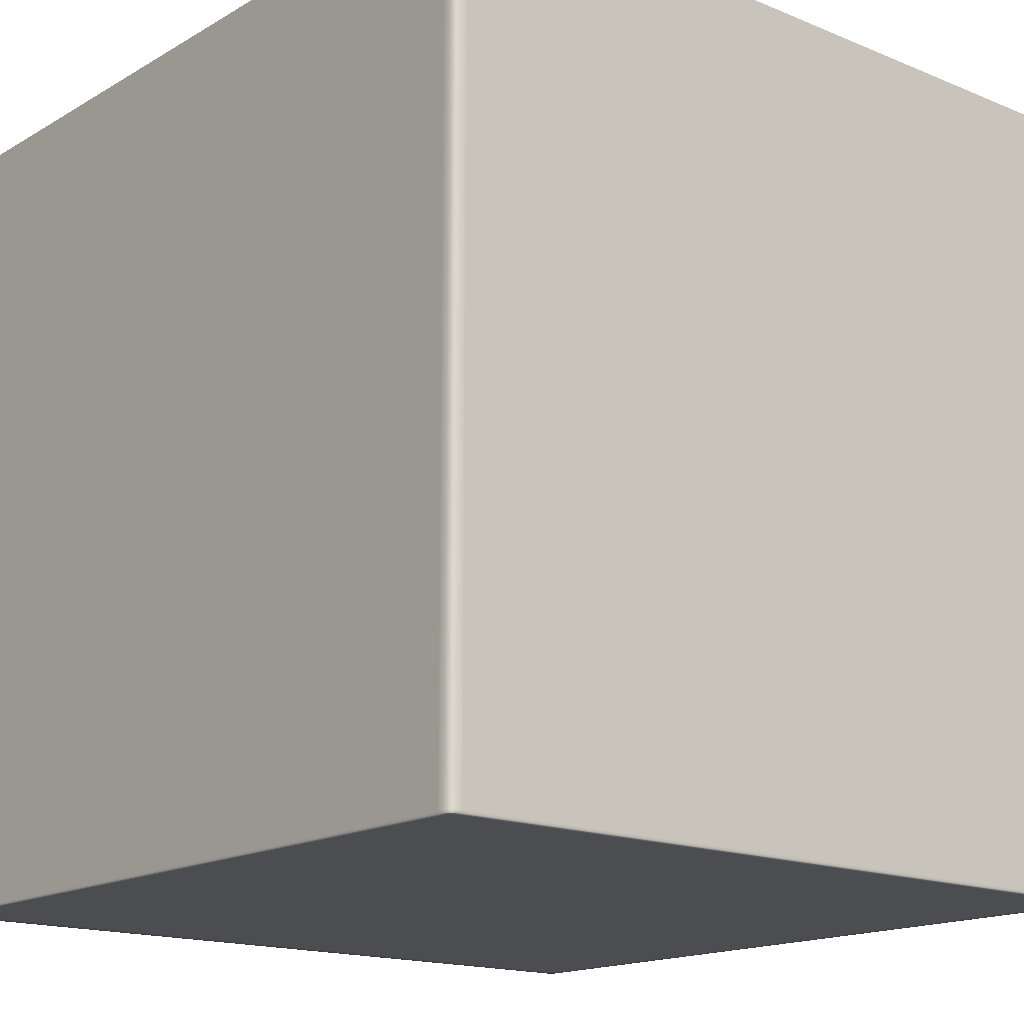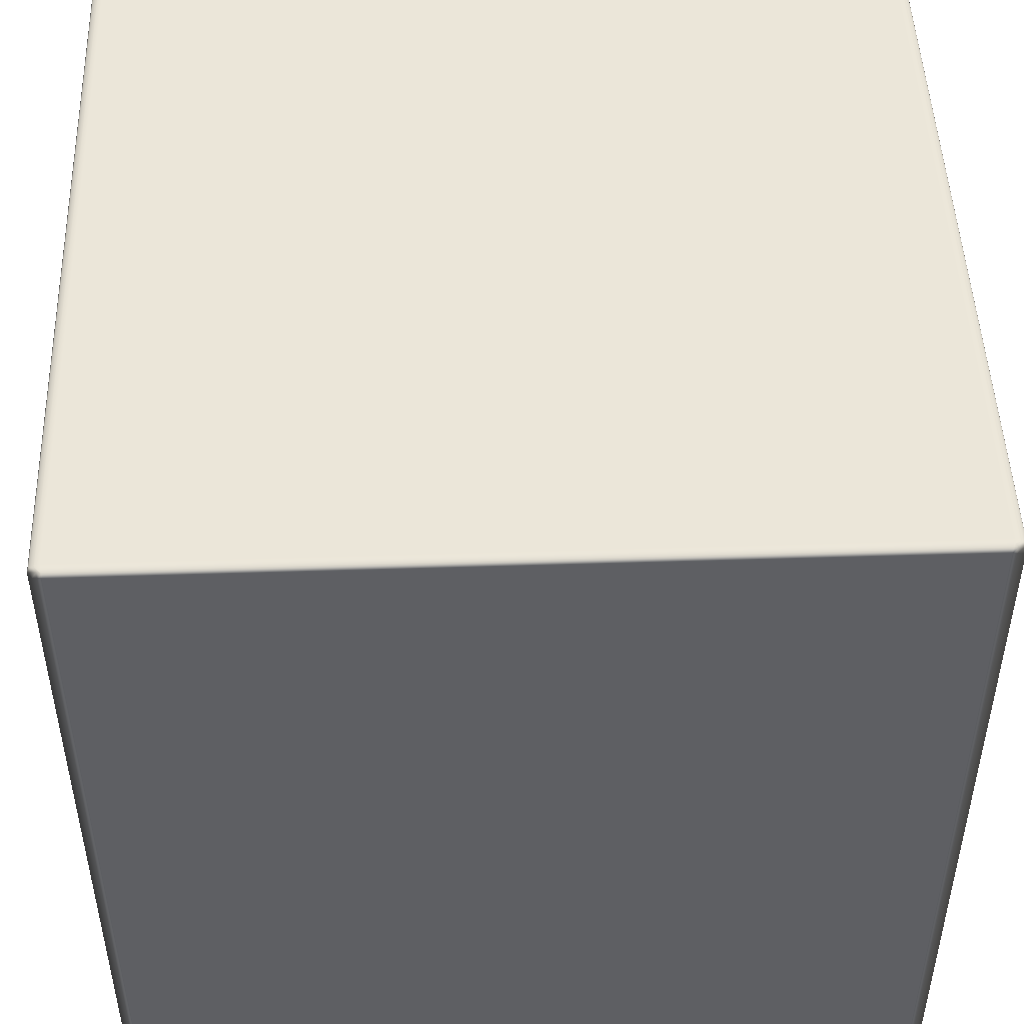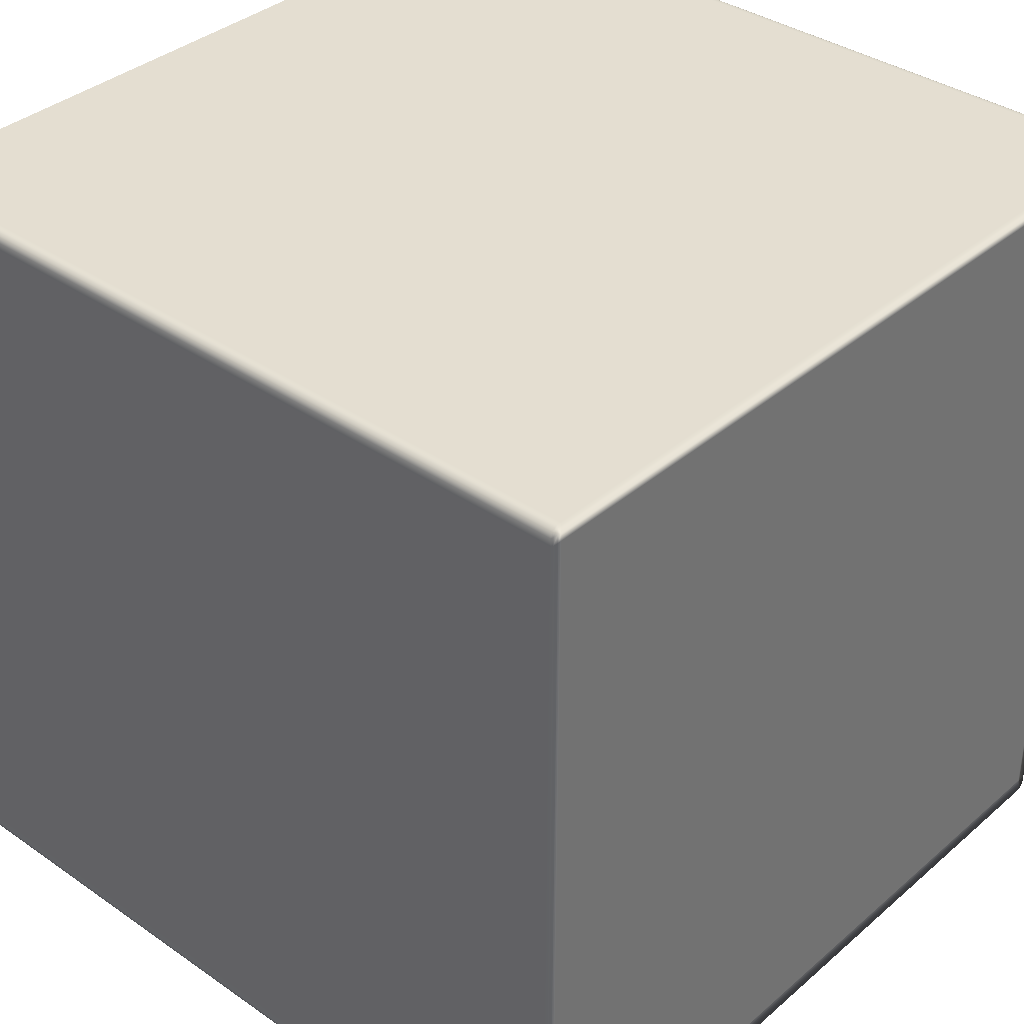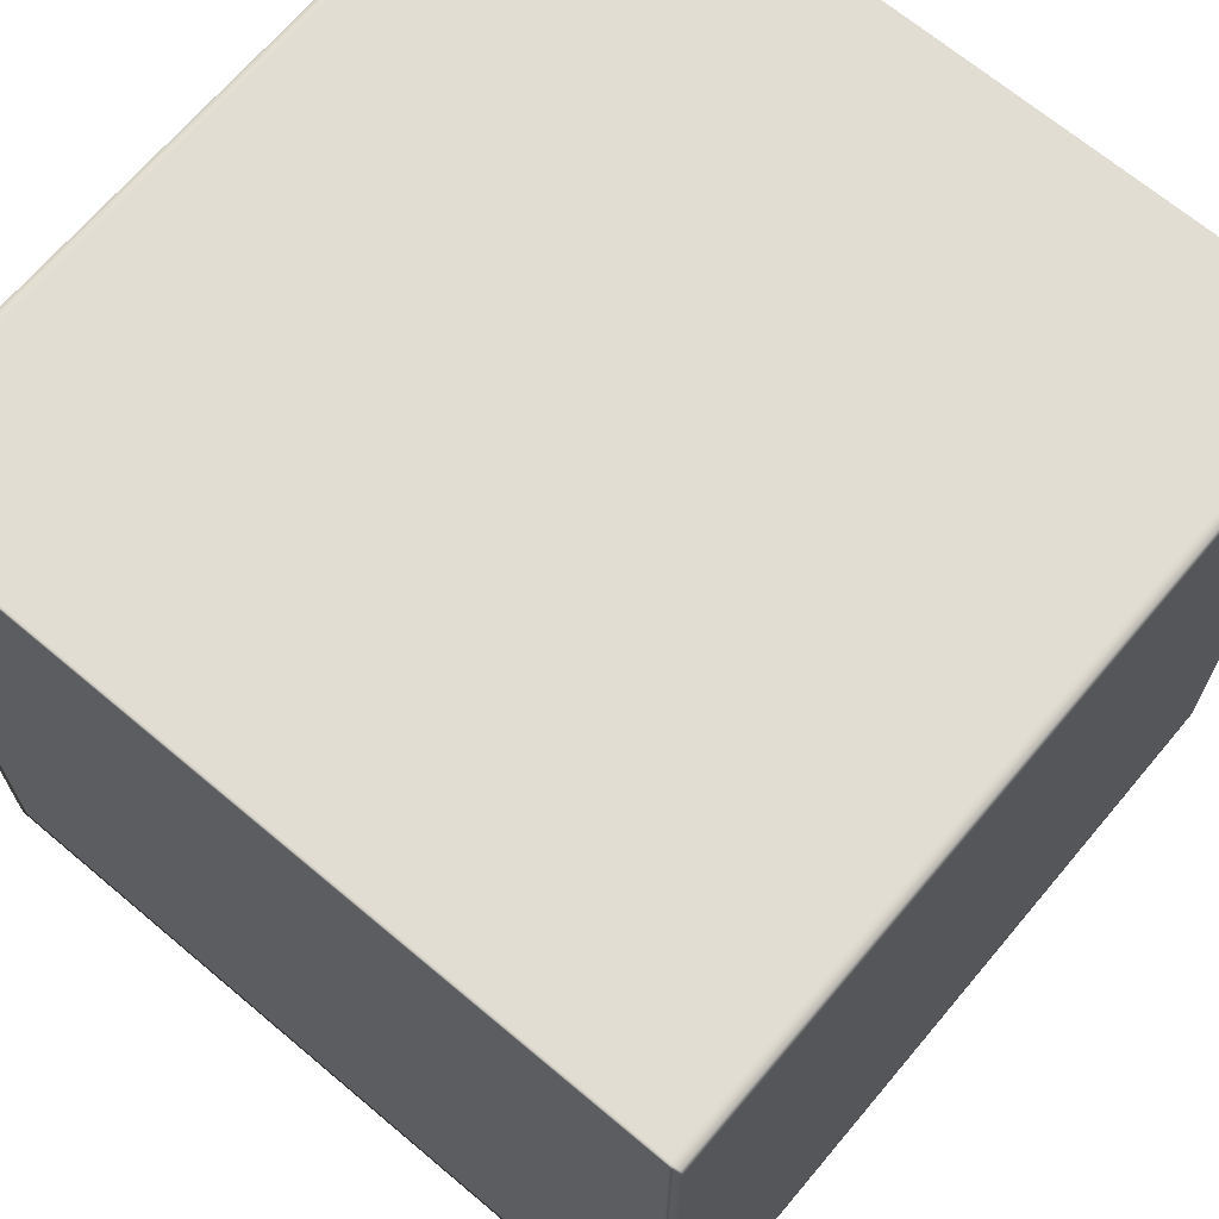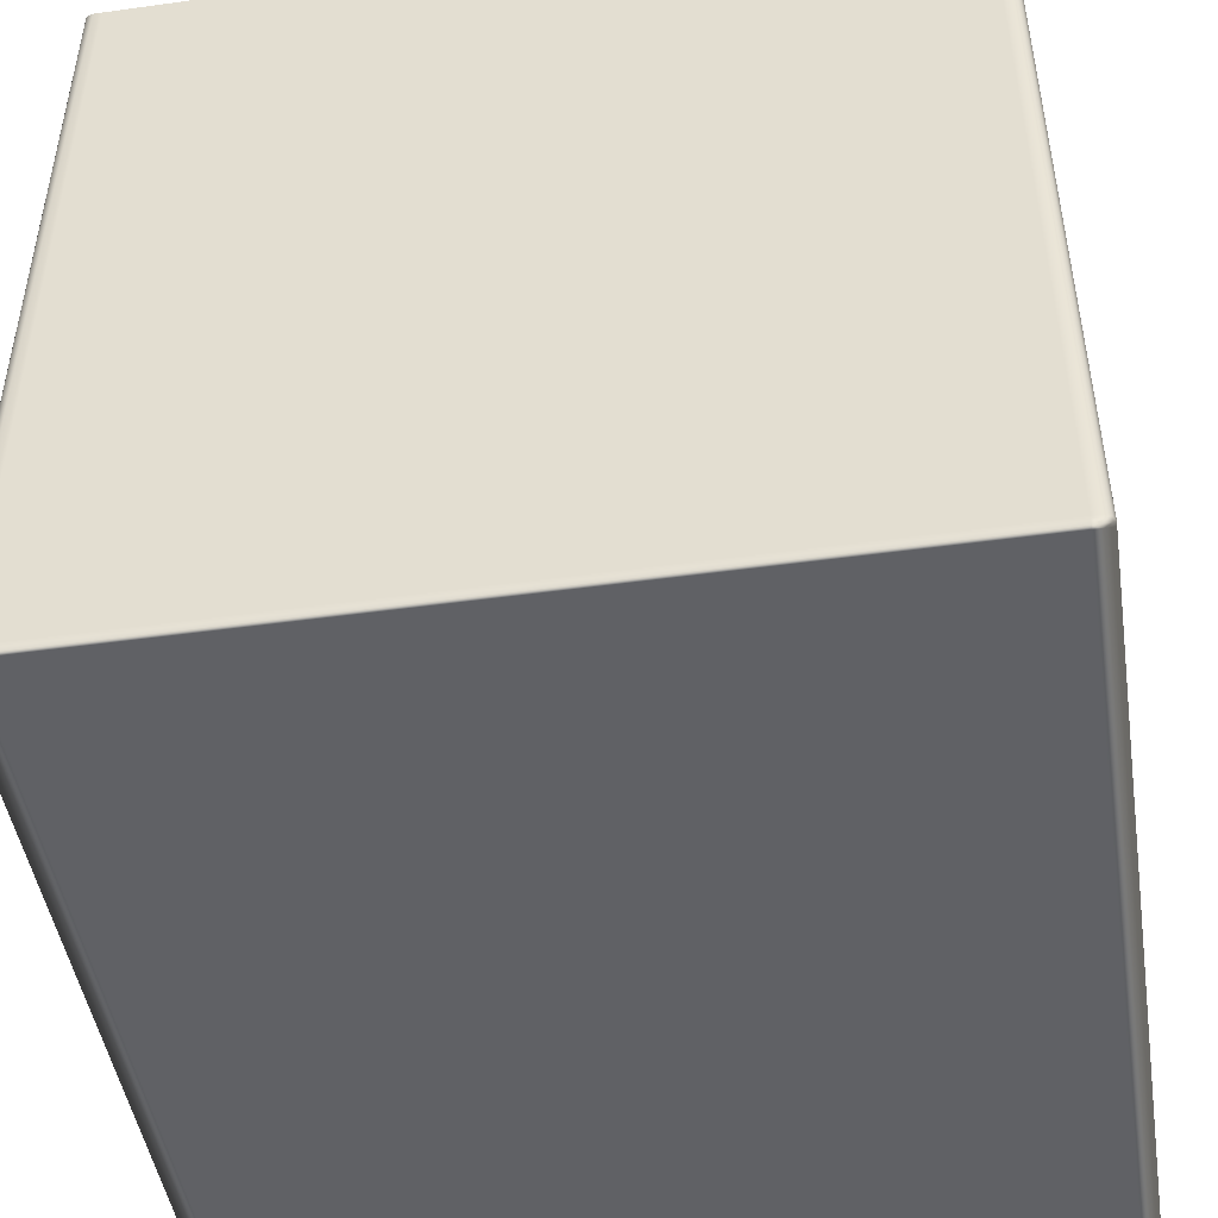
<metadata>
{"format":"obj","ext":"obj","renderer":"f3d","projection":"perspective","resolution":1024,"background":"white","views":[{"elev":-16.2,"azim":139.7,"up":"+Z"},{"elev":48.3,"azim":178.0,"up":"+Y"},{"elev":36.4,"azim":-48.0,"up":"+Y"},{"elev":68.1,"azim":40.1,"up":"+Y"},{"elev":-47.1,"azim":-81.1,"up":"+Z"}]}
</metadata>
<code>
v -0.4974 -0.4889 0.4998
v -0.4962 -0.4953 0.4996
v -0.4974 -0.4968 0.4992
v -0.5 -0.4889 0.4992
v -0.4974 -0.4788 0.4998
v -0.4974 -0.4968 0.4992
v -0.5 -0.4889 0.4985
v -0.5 -0.4889 0.4992
v -0.4974 -0.4968 0.4985
v -0.5 -0.4788 0.4992
v -0.5 -0.4788 0.4992
v -0.4974 0.4788 0.4998
v -0.5 -0.4889 -0.4985
v -0.4974 -0.4968 -0.4985
v -0.5 -0.4788 0.4985
v -0.5 0.4788 0.4992
v -0.5 0.4788 0.4992
v -0.4974 0.4889 0.4998
v -0.5 -0.4889 -0.4992
v -0.4974 -0.4968 -0.4992
v -0.5 -0.4788 -0.4985
v -0.4974 -0.4968 -0.4992
v -0.4974 -0.4889 -0.4998
v -0.5 -0.4889 -0.4992
v -0.4962 -0.4953 -0.4996
v -0.5 -0.4788 -0.4992
v -0.5 -0.4788 -0.4992
v -0.4974 -0.4788 -0.4998
v -0.5 0.4788 0.4985
v -0.5 0.4788 0.4992
v -0.5 0.4788 -0.4992
v -0.4974 0.4788 -0.4998
v -0.5 0.4788 -0.4985
v -0.5 0.4788 -0.4985
v -0.5 0.4788 -0.4985
v -0.5 0.4889 -0.4992
v -0.4974 0.4889 -0.4998
v -0.5 0.4788 -0.4992
v -0.5 0.4889 -0.4985
v -0.5 0.4889 -0.4992
v -0.4974 0.4968 -0.4992
v -0.4974 0.4968 -0.4992
v -0.4962 0.4953 -0.4996
v -0.4974 0.4968 -0.4985
v -0.5 0.4889 0.4985
v -0.5 0.4788 0.4992
v -0.4974 0.4968 0.4985
v -0.5 0.4889 0.4992
v -0.5 0.4889 0.4992
v -0.4974 0.4968 0.4992
v -0.4974 0.4968 0.4992
v -0.4962 0.4953 0.4996
v -0.4974 -0.4968 0.4992
v -0.4962 -0.4953 0.4996
v -0.491 -0.4968 0.4998
v -0.491 -0.5 0.4992
v -0.491 -0.5 0.4992
v -0.4974 -0.4968 0.4985
v -0.4974 -0.4968 0.4992
v -0.4855 -0.5 0.4992
v -0.4855 -0.4968 0.4998
v -0.491 -0.5 0.4985
v -0.4855 -0.5 0.4992
v -0.4974 -0.4968 -0.4985
v -0.491 -0.5 -0.4985
v -0.4974 -0.4968 -0.4992
v 0.4855 -0.5 0.4992
v 0.4855 -0.4968 0.4998
v -0.4855 -0.5 0.4985
v 0.4855 -0.5 0.4985
v 0.4855 -0.5 0.4985
v 0.491 -0.5 0.4992
v 0.491 -0.4968 0.4998
v -0.4855 -0.5 -0.4985
v 0.4855 -0.5 0.4985
v -0.491 -0.5 -0.4992
v 0.4855 -0.5 0.4992
v 0.491 -0.5 0.4992
v 0.491 -0.5 0.4985
v 0.4974 -0.4968 0.4992
v 0.4974 -0.4968 0.4992
v 0.4962 -0.4953 0.4996
v 0.4974 -0.4968 0.4985
v -0.491 -0.4968 -0.4998
v -0.4974 -0.4968 -0.4992
v -0.491 -0.5 -0.4992
v -0.4962 -0.4953 -0.4996
v -0.4855 -0.4968 -0.4998
v -0.4855 -0.5 -0.4992
v -0.4855 -0.5 -0.4992
v 0.4855 -0.4968 -0.4998
v 0.4855 -0.5 -0.4985
v 0.4855 -0.5 -0.4985
v 0.491 -0.5 -0.4985
v 0.4974 -0.4968 -0.4985
v 0.4855 -0.5 -0.4992
v 0.4855 -0.5 -0.4985
v 0.4855 -0.5 -0.4992
v 0.491 -0.4968 -0.4998
v 0.491 -0.5 -0.4992
v 0.491 -0.5 -0.4992
v 0.4974 -0.4968 -0.4992
v 0.4974 -0.4968 -0.4992
v 0.4962 -0.4953 -0.4996
v -0.491 -0.4968 0.4998
v -0.4962 -0.4953 0.4996
v -0.4974 -0.4889 0.4998
v -0.491 -0.4889 0.5
v -0.4855 -0.4968 0.4998
v -0.491 -0.4788 0.5
v -0.4974 -0.4788 0.4998
v -0.4855 -0.4889 0.5
v 0.4855 -0.4968 0.4998
v -0.491 0.4788 0.5
v -0.4974 0.4788 0.4998
v -0.4855 -0.4787 0.5
v 0.4855 -0.4889 0.5
v 0.491 -0.4968 0.4998
v 0.4855 -0.4788 0.5
v -0.4855 0.4788 0.5
v -0.491 0.4889 0.5
v -0.4974 0.4889 0.4998
v 0.491 -0.4889 0.5
v 0.4855 0.4787 0.5
v -0.4855 0.4889 0.5
v -0.491 0.4968 0.4998
v -0.4962 0.4953 0.4996
v -0.4855 0.4968 0.4998
v 0.4855 0.4889 0.5
v 0.4855 0.4968 0.4998
v 0.4974 -0.4889 0.4998
v 0.4962 -0.4953 0.4996
v 0.4974 -0.4788 0.4998
v 0.491 -0.4788 0.5
v 0.4974 0.4788 0.4998
v 0.491 0.4788 0.5
v 0.4974 0.4889 0.4998
v 0.491 0.4889 0.5
v 0.491 0.4968 0.4998
v 0.4962 0.4953 0.4996
v 0.4974 -0.4968 0.4992
v 0.4962 -0.4953 0.4996
v 0.4974 -0.4889 0.4998
v 0.5 -0.4889 0.4992
v 0.5 -0.4889 0.4992
v 0.4974 -0.4968 0.4985
v 0.4974 -0.4968 0.4992
v 0.5 -0.4788 0.4992
v 0.4974 -0.4788 0.4998
v 0.5 -0.4889 0.4985
v 0.4974 -0.4968 -0.4985
v 0.5 -0.4788 0.4985
v 0.5 -0.4788 0.4992
v 0.5 -0.4889 -0.4985
v 0.4974 -0.4968 -0.4992
v 0.5 0.4788 0.4992
v 0.4974 0.4788 0.4998
v 0.5 0.4788 0.4985
v 0.5 0.4788 0.4985
v 0.5 -0.4788 -0.4985
v 0.5 0.4788 0.4985
v 0.5 -0.4889 -0.4992
v 0.5 0.4889 0.4992
v 0.4974 0.4889 0.4998
v 0.5 0.4788 0.4992
v 0.5 0.4889 0.4985
v 0.5 0.4889 0.4992
v 0.4974 0.4968 0.4992
v 0.4974 0.4968 0.4992
v 0.4962 0.4953 0.4996
v 0.4974 0.4968 0.4985
v 0.4974 -0.4889 -0.4998
v 0.4974 -0.4968 -0.4992
v 0.5 -0.4889 -0.4992
v 0.4962 -0.4953 -0.4996
v 0.4974 -0.4788 -0.4998
v 0.5 -0.4788 -0.4992
v 0.4974 0.4788 -0.4998
v 0.5 -0.4788 -0.4992
v 0.5 0.4788 -0.4985
v 0.5 0.4788 -0.4985
v 0.5 0.4889 -0.4985
v 0.4974 0.4968 -0.4985
v 0.5 0.4788 -0.4992
v 0.5 0.4788 -0.4985
v 0.5 0.4788 -0.4992
v 0.4974 0.4889 -0.4998
v 0.5 0.4889 -0.4992
v 0.5 0.4889 -0.4992
v 0.4974 0.4968 -0.4992
v 0.4974 0.4968 -0.4992
v 0.4962 0.4953 -0.4996
v -0.491 0.4968 0.4998
v -0.4962 0.4953 0.4996
v -0.4974 0.4968 0.4992
v -0.491 0.5 0.4992
v -0.4855 0.4968 0.4998
v -0.4974 0.4968 0.4992
v -0.491 0.5 0.4985
v -0.491 0.5 0.4992
v -0.4974 0.4968 0.4985
v -0.4855 0.5 0.4992
v 0.4855 0.4968 0.4998
v -0.4855 0.5 0.4985
v -0.4855 0.5 0.4992
v 0.4855 0.5 0.4992
v 0.4855 0.5 0.4992
v 0.491 0.4968 0.4998
v -0.491 0.5 -0.4985
v -0.4974 0.4968 -0.4985
v -0.4855 0.5 -0.4985
v 0.4855 0.5 0.4985
v 0.4855 0.5 0.4992
v 0.491 0.5 0.4992
v 0.491 0.5 0.4992
v 0.4855 0.5 0.4992
v -0.491 0.5 -0.4992
v -0.4974 0.4968 -0.4992
v -0.4855 0.5 -0.4992
v -0.4974 0.4968 -0.4992
v -0.491 0.4968 -0.4998
v -0.491 0.5 -0.4992
v -0.4855 0.5 -0.4992
v -0.4962 0.4953 -0.4996
v -0.4855 0.4968 -0.4998
v 0.4974 0.4968 0.4992
v 0.4962 0.4953 0.4996
v 0.4974 0.4968 0.4985
v 0.4974 0.4968 0.4992
v 0.491 0.5 0.4985
v 0.4974 0.4968 -0.4985
v 0.4855 0.5 -0.4985
v 0.4855 0.5 -0.4985
v 0.4855 0.5 -0.4992
v 0.4855 0.5 -0.4985
v 0.4855 0.4968 -0.4998
v 0.491 0.5 -0.4985
v 0.4855 0.5 -0.4992
v 0.4974 0.4968 -0.4992
v 0.491 0.5 -0.4992
v 0.491 0.5 -0.4992
v 0.491 0.4968 -0.4998
v 0.4974 0.4968 -0.4992
v 0.4962 0.4953 -0.4996
v -0.491 0.4968 -0.4998
v -0.4962 0.4953 -0.4996
v -0.4974 0.4889 -0.4998
v -0.491 0.4889 -0.5
v -0.4855 0.4968 -0.4998
v -0.491 0.4788 -0.5
v -0.4974 0.4788 -0.4998
v -0.4855 0.4889 -0.5
v 0.4855 0.4968 -0.4998
v -0.491 -0.4788 -0.5
v -0.4974 -0.4788 -0.4998
v -0.4855 0.4788 -0.5
v 0.4855 0.4889 -0.5
v 0.491 0.4968 -0.4998
v -0.491 -0.4889 -0.5
v -0.4974 -0.4889 -0.4998
v -0.4855 -0.4787 -0.5
v 0.4855 0.4787 -0.5
v -0.491 -0.4968 -0.4998
v -0.4962 -0.4953 -0.4996
v -0.4855 -0.4889 -0.5
v -0.4855 -0.4968 -0.4998
v 0.4855 -0.4788 -0.5
v 0.4855 -0.4889 -0.5
v 0.4855 -0.4968 -0.4998
v 0.491 -0.4788 -0.5
v 0.491 -0.4889 -0.5
v 0.491 -0.4968 -0.4998
v 0.4974 -0.4889 -0.4998
v 0.4962 -0.4953 -0.4996
v 0.4974 -0.4788 -0.4998
v 0.491 0.4788 -0.5
v 0.4974 0.4788 -0.4998
v 0.491 0.4889 -0.5
v 0.4974 0.4889 -0.4998
v 0.4962 0.4953 -0.4996
g Cube_(14)_1873_3
f 1 3 2
f 1 4 3
f 4 1 5
f 6 8 7
f 6 7 9
f 4 5 10
f 7 8 11
f 10 5 12
f 9 7 13
f 9 13 14
f 7 11 15
f 13 7 15
f 10 12 16
f 15 11 17
f 16 12 18
f 14 13 19
f 14 19 20
f 13 15 21
f 19 13 21
f 22 24 23
f 22 23 25
f 26 23 24
f 19 21 27
f 26 28 23
f 21 15 29
f 15 30 29
f 31 28 26
f 31 32 28
f 27 21 33
f 21 29 34
f 26 35 31
f 36 32 31
f 36 37 32
f 38 34 39
f 39 34 29
f 38 39 40
f 37 36 41
f 39 42 40
f 37 41 43
f 39 44 42
f 39 29 45
f 45 44 39
f 45 29 46
f 45 47 44
f 45 46 48
f 48 47 45
f 16 18 49
f 48 50 47
f 51 49 18
f 51 18 52
f 53 55 54
f 53 56 55
f 57 59 58
f 55 56 60
f 55 60 61
f 57 58 62
f 62 63 57
f 62 58 64
f 62 64 65
f 65 64 66
f 61 60 67
f 61 67 68
f 62 69 63
f 65 69 62
f 63 69 70
f 60 71 67
f 68 67 72
f 68 72 73
f 65 74 69
f 75 69 74
f 65 66 76
f 76 74 65
f 77 79 78
f 77 75 79
f 73 72 80
f 81 78 79
f 73 80 82
f 81 79 83
f 84 86 85
f 84 85 87
f 86 84 88
f 86 88 89
f 76 90 74
f 89 88 91
f 75 74 92
f 79 75 92
f 93 74 90
f 83 79 94
f 79 92 94
f 83 94 95
f 89 91 96
f 97 89 96
f 94 92 98
f 96 91 99
f 95 94 100
f 94 98 100
f 96 99 101
f 95 100 102
f 103 101 99
f 103 99 104
f 105 107 106
f 105 108 107
f 108 105 109
f 107 108 110
f 107 110 111
f 108 109 112
f 112 109 113
f 111 110 114
f 111 114 115
f 108 116 110
f 108 112 116
f 112 113 117
f 117 113 118
f 119 112 117
f 119 116 112
f 110 116 120
f 110 120 114
f 115 114 121
f 115 121 122
f 117 118 123
f 119 117 123
f 124 116 119
f 124 120 116
f 114 120 125
f 114 125 121
f 125 120 124
f 122 121 126
f 126 121 125
f 122 126 127
f 126 125 128
f 128 125 129
f 125 124 129
f 128 129 130
f 131 123 118
f 131 118 132
f 123 131 133
f 123 133 134
f 119 123 134
f 124 119 134
f 134 133 135
f 124 134 136
f 134 135 136
f 129 124 136
f 136 135 137
f 130 129 138
f 129 136 138
f 136 137 138
f 130 138 139
f 139 138 137
f 139 137 140
f 141 143 142
f 141 144 143
f 145 147 146
f 143 144 148
f 143 148 149
f 145 146 150
f 150 146 151
f 145 150 152
f 145 152 153
f 150 151 154
f 152 150 154
f 154 151 155
f 149 148 156
f 149 156 157
f 153 152 158
f 148 159 156
f 152 154 160
f 161 152 160
f 154 155 162
f 160 154 162
f 157 156 163
f 157 163 164
f 165 161 166
f 165 166 167
f 164 163 168
f 169 167 166
f 164 168 170
f 169 166 171
f 172 174 173
f 172 173 175
f 176 174 172
f 176 177 174
f 178 177 176
f 160 162 179
f 161 160 180
f 166 161 180
f 181 160 179
f 171 166 182
f 166 180 182
f 171 182 183
f 178 184 177
f 185 177 184
f 182 180 186
f 187 184 178
f 183 182 188
f 182 186 188
f 187 189 184
f 183 188 190
f 191 189 187
f 191 187 192
f 193 195 194
f 193 196 195
f 196 193 197
f 198 200 199
f 198 199 201
f 196 197 202
f 202 197 203
f 200 205 204
f 200 204 199
f 202 203 206
f 204 205 207
f 206 203 208
f 201 199 209
f 201 209 210
f 199 204 211
f 199 211 209
f 204 213 212
f 211 204 212
f 206 208 214
f 212 216 215
f 210 209 217
f 210 217 218
f 209 211 219
f 209 219 217
f 220 222 221
f 221 222 223
f 220 221 224
f 221 223 225
f 226 214 208
f 226 208 227
f 215 229 228
f 215 228 230
f 212 215 230
f 230 228 231
f 211 212 232
f 219 211 233
f 232 212 230
f 225 223 234
f 223 235 234
f 225 234 236
f 230 231 237
f 232 230 237
f 238 232 237
f 237 231 239
f 236 234 240
f 238 237 241
f 237 239 241
f 236 240 242
f 242 240 243
f 242 243 244
f 245 247 246
f 245 248 247
f 248 245 249
f 247 248 250
f 247 250 251
f 248 249 252
f 252 249 253
f 251 250 254
f 251 254 255
f 248 256 250
f 248 252 256
f 252 253 257
f 257 253 258
f 255 254 259
f 255 259 260
f 250 261 254
f 250 256 261
f 262 256 252
f 262 252 257
f 260 259 263
f 260 263 264
f 254 265 259
f 263 259 265
f 254 261 265
f 263 265 266
f 267 261 256
f 265 261 267
f 267 256 262
f 266 265 268
f 265 267 268
f 266 268 269
f 270 267 262
f 268 267 270
f 269 268 271
f 268 270 271
f 269 271 272
f 272 271 273
f 270 273 271
f 272 273 274
f 270 275 273
f 270 262 276
f 276 275 270
f 276 262 257
f 276 277 275
f 276 257 278
f 278 277 276
f 257 258 278
f 278 279 277
f 279 278 258
f 279 258 280

</code>
